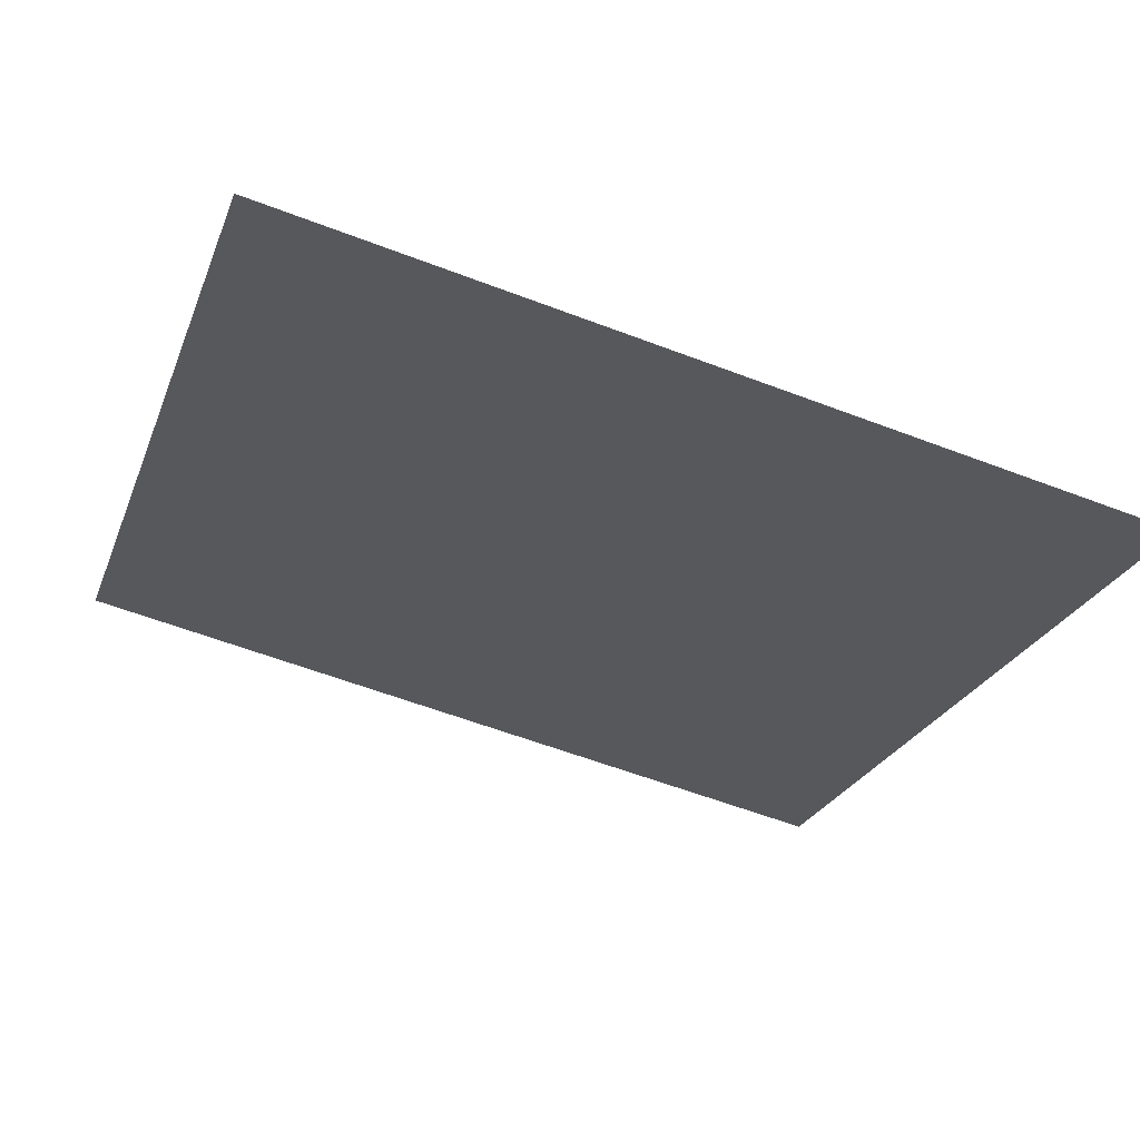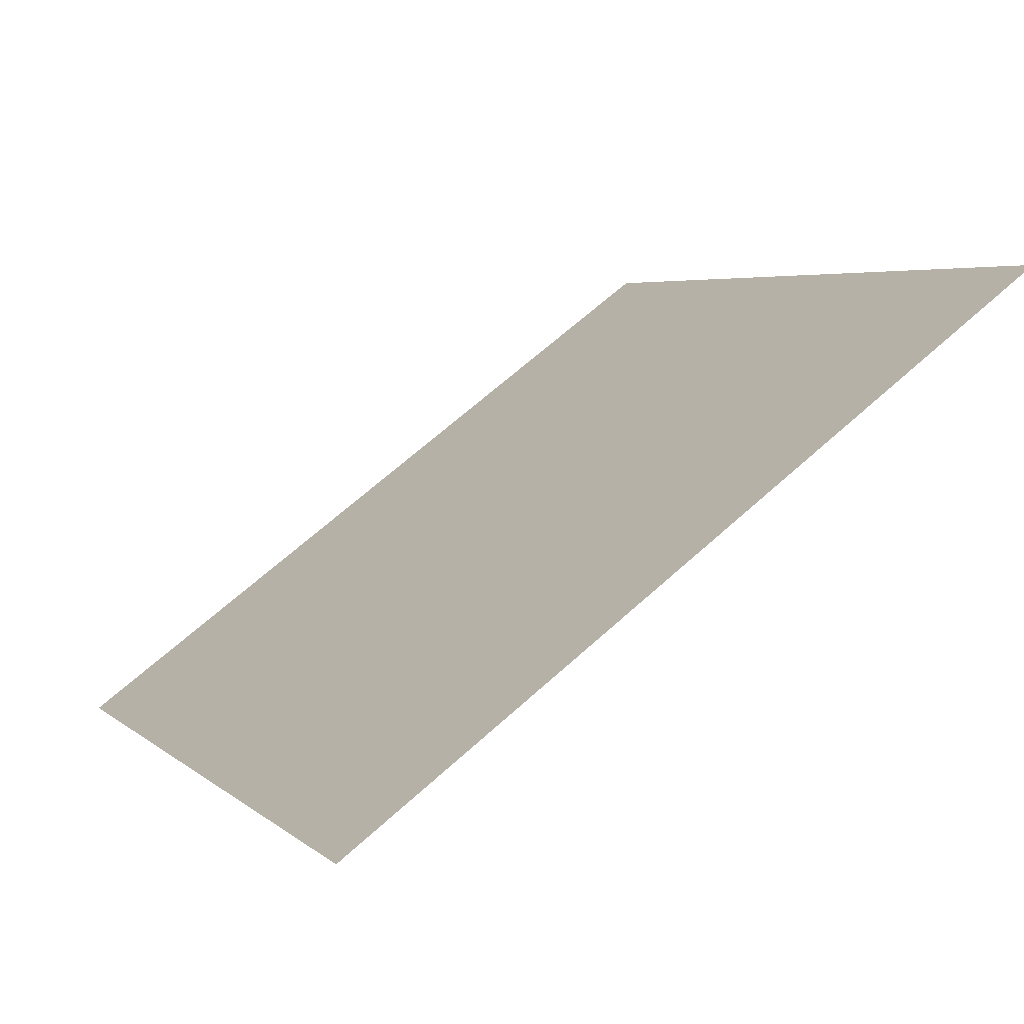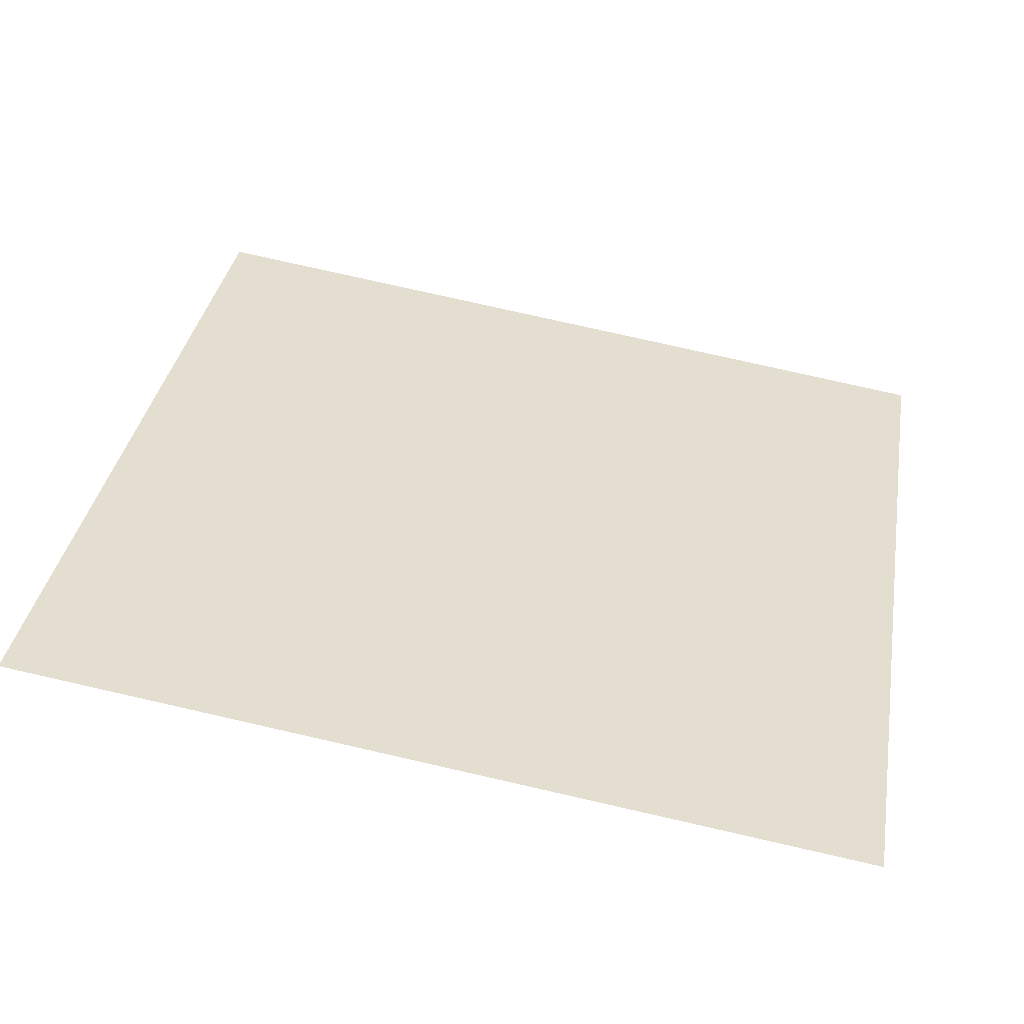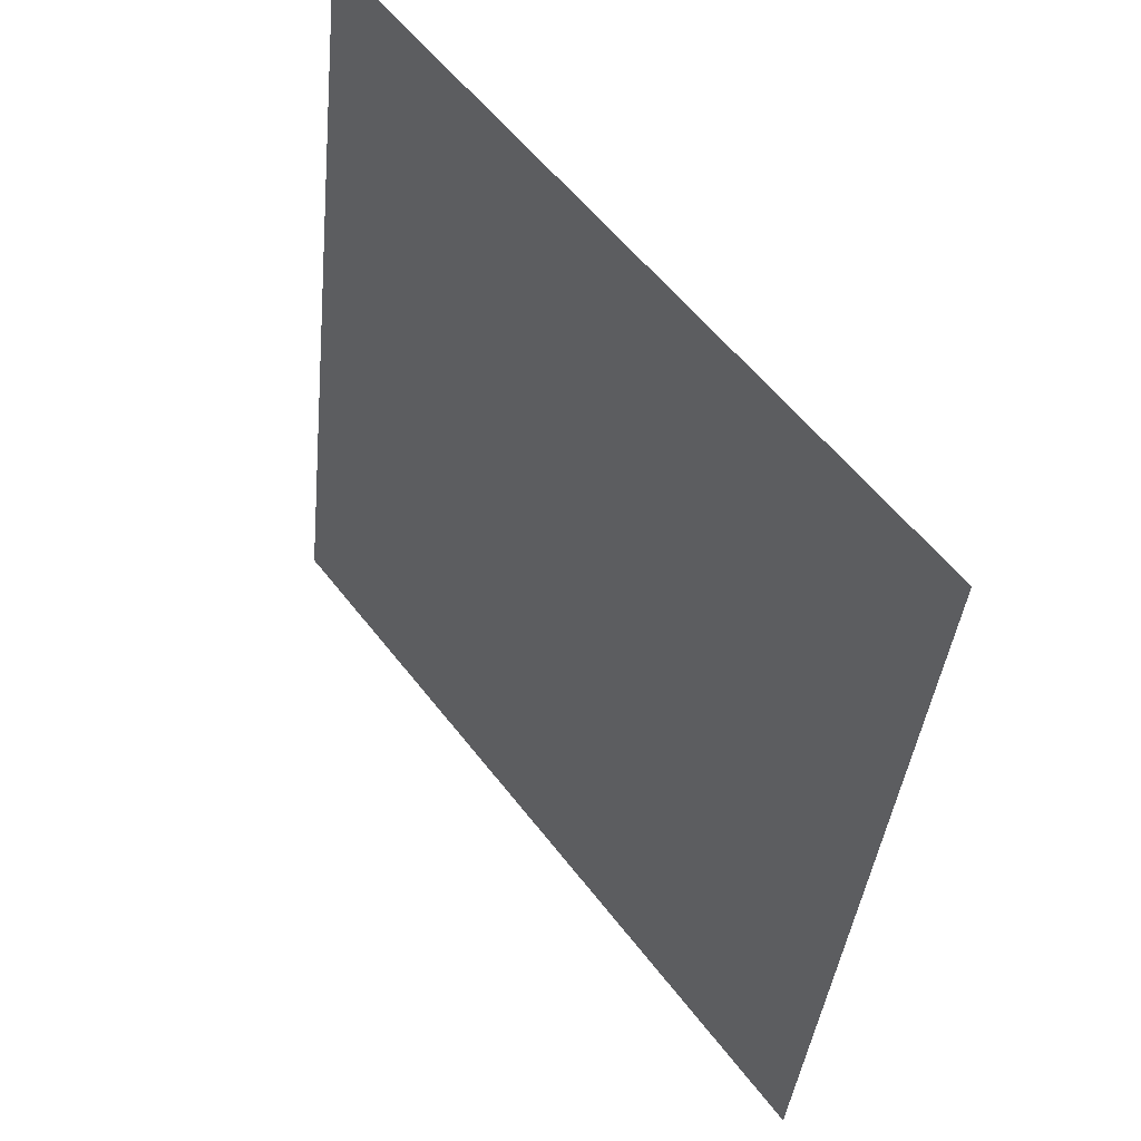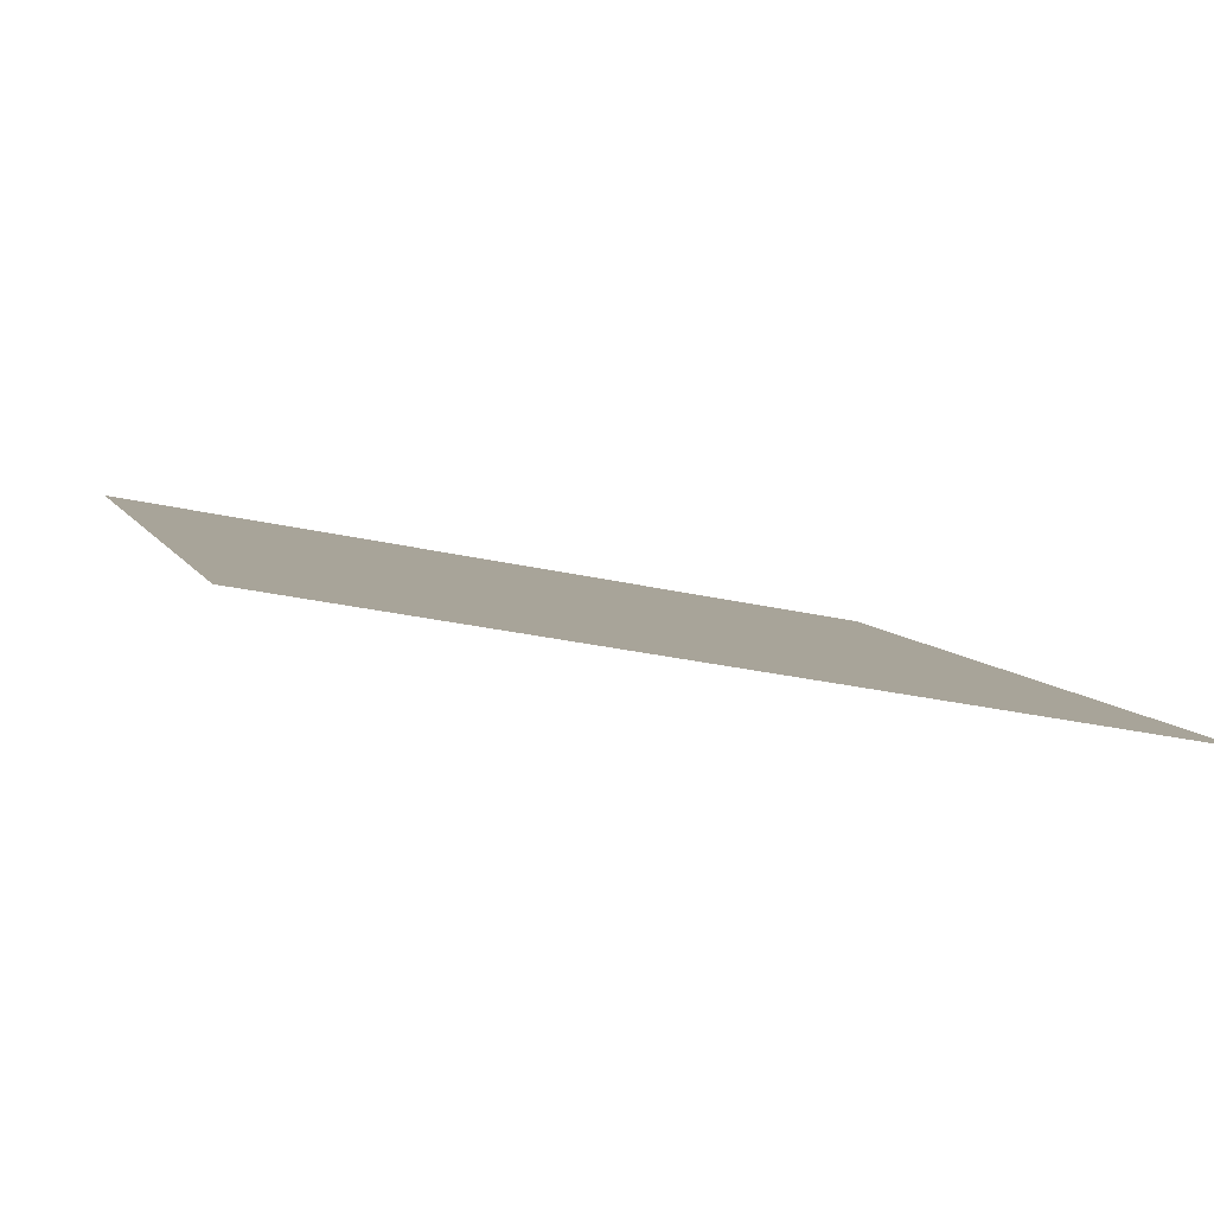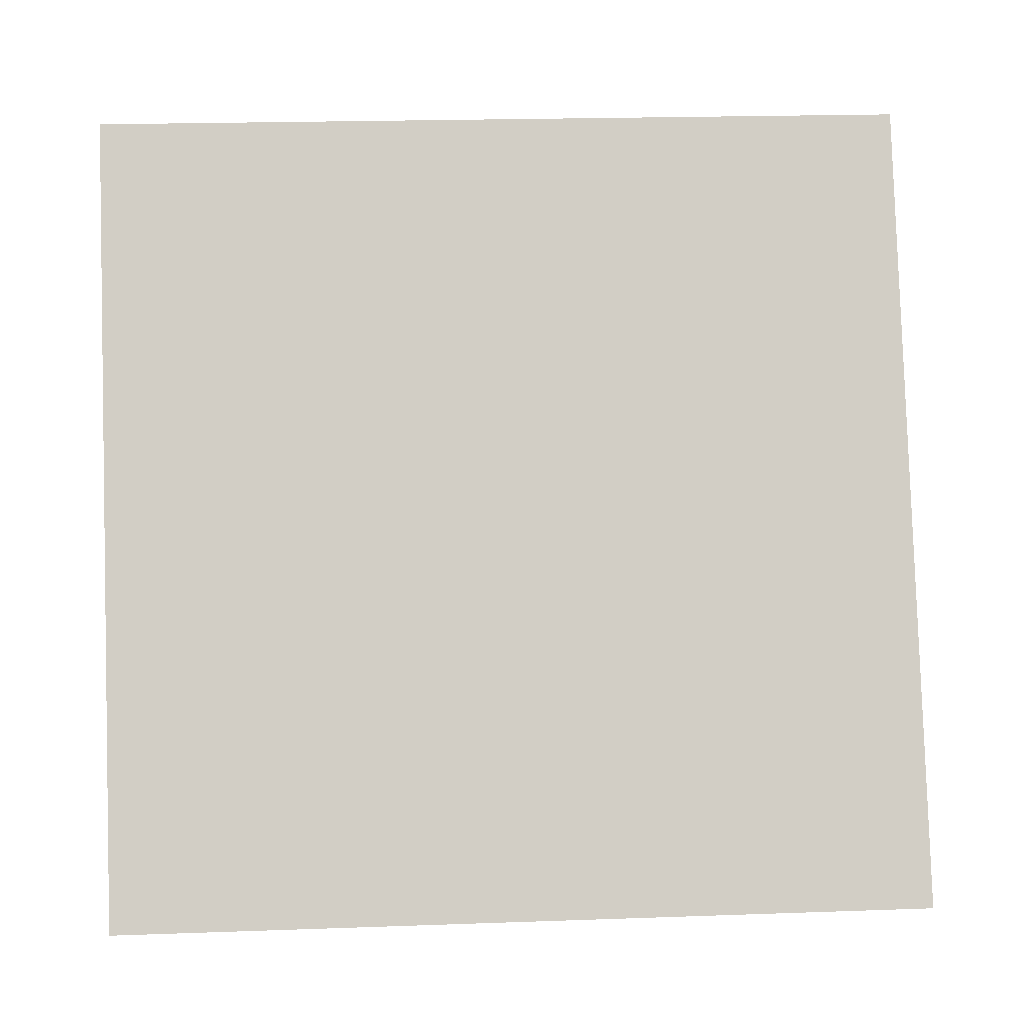
<metadata>
{"format":"obj","ext":"obj","renderer":"f3d","projection":"perspective","resolution":1024,"background":"white","views":[{"elev":-63.2,"azim":159.2,"up":"+Y"},{"elev":65.4,"azim":136.5,"up":"+Z"},{"elev":71.8,"azim":13.2,"up":"+Y"},{"elev":-38.8,"azim":-97.0,"up":"+Z"},{"elev":-31.6,"azim":161.0,"up":"+Y"},{"elev":29.9,"azim":-4.9,"up":"+Z"}]}
</metadata>
<code>
v -0.1061 0.9615 0.7394
v -0.1127 0.9616 0.7395
v -0.1126 0.9656 0.7447
v -0.106 0.9654 0.7447
f 4 3 2 1

</code>
